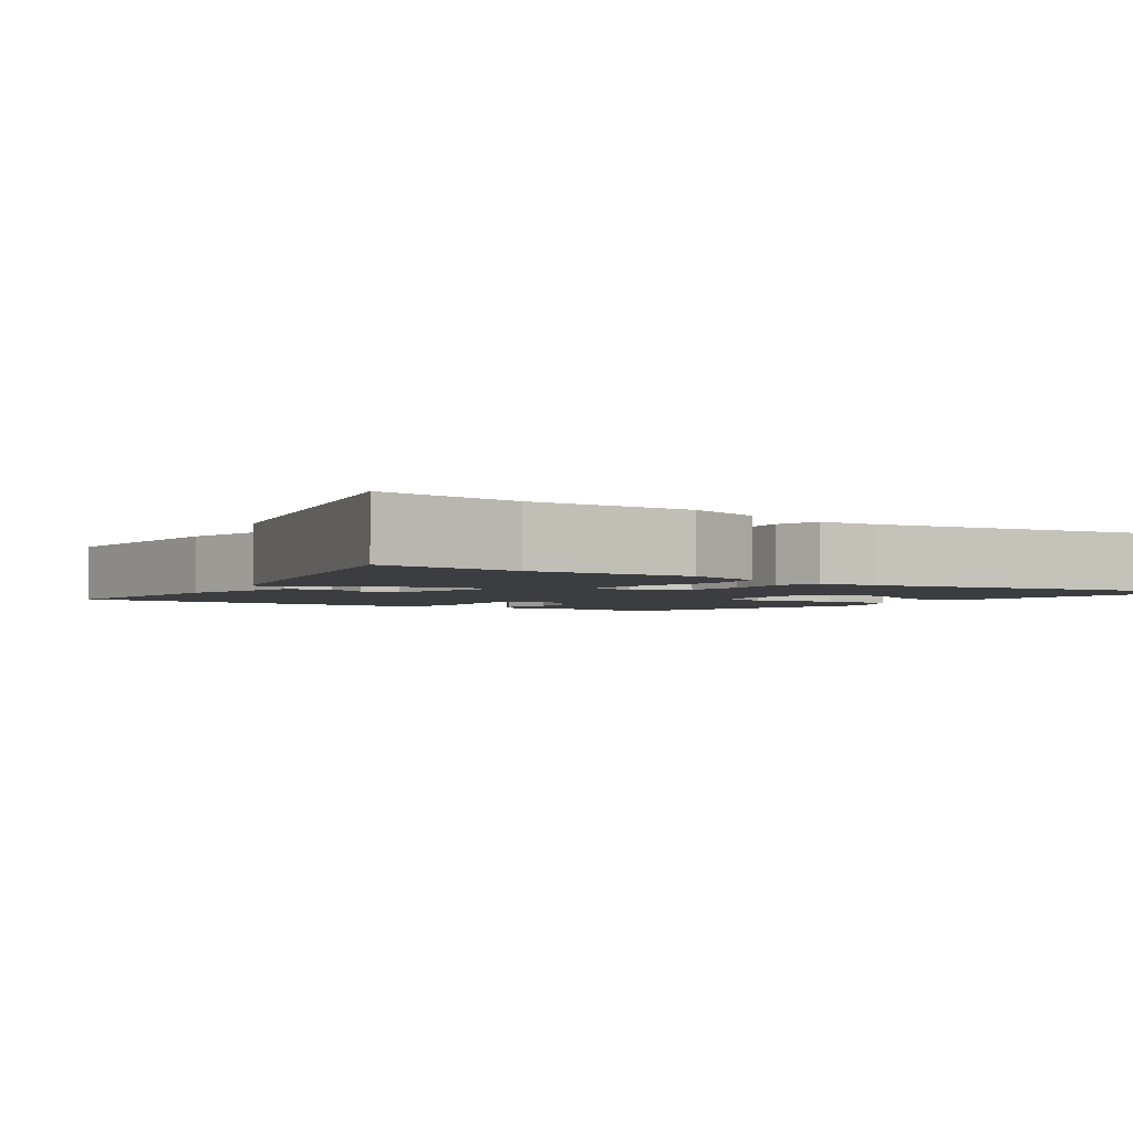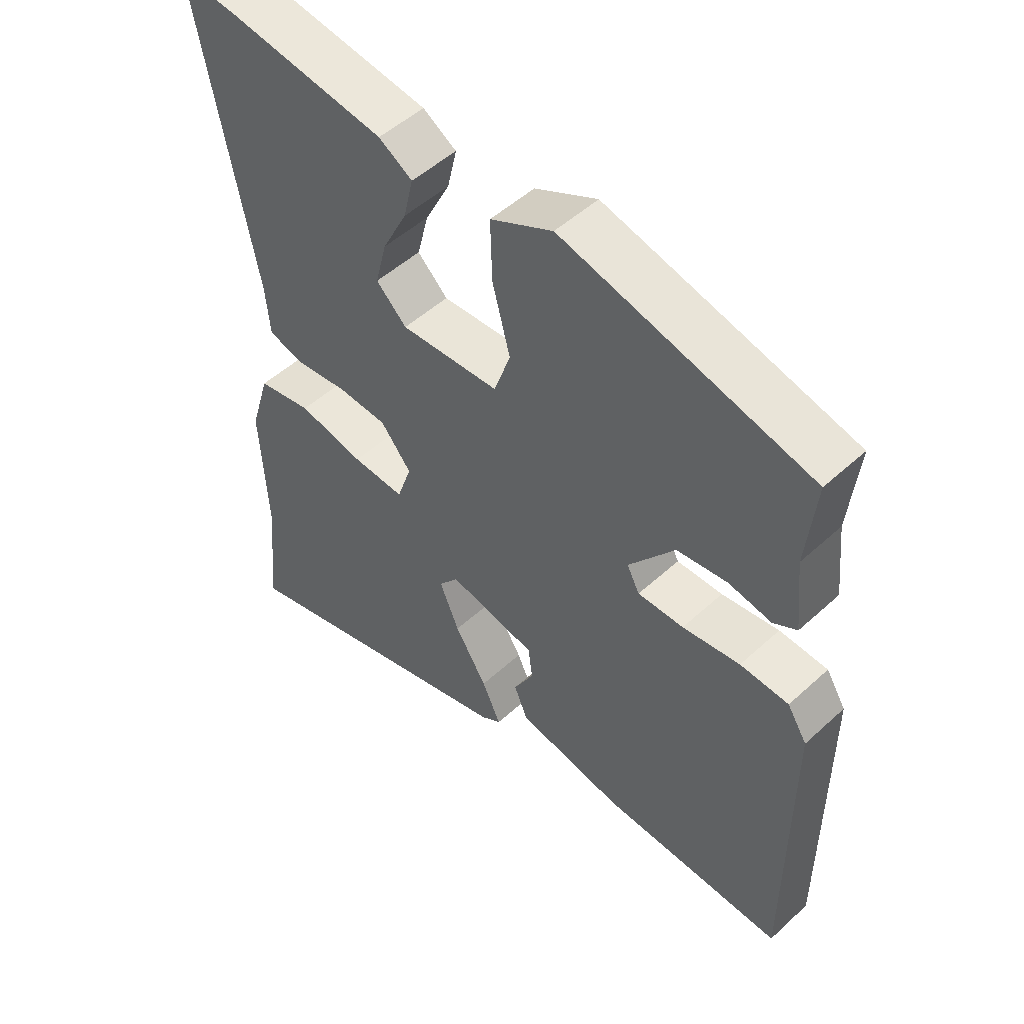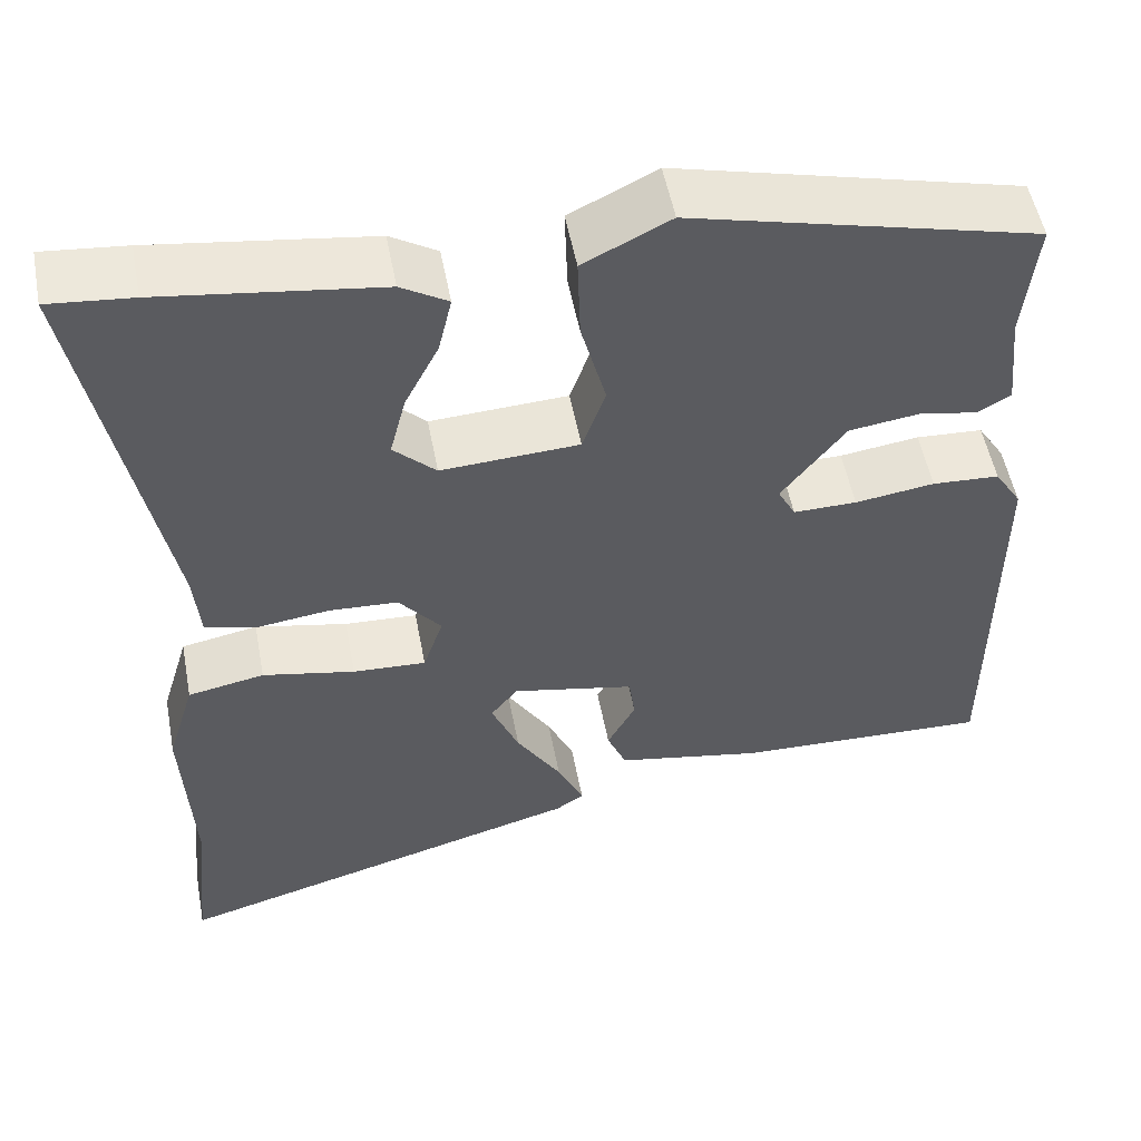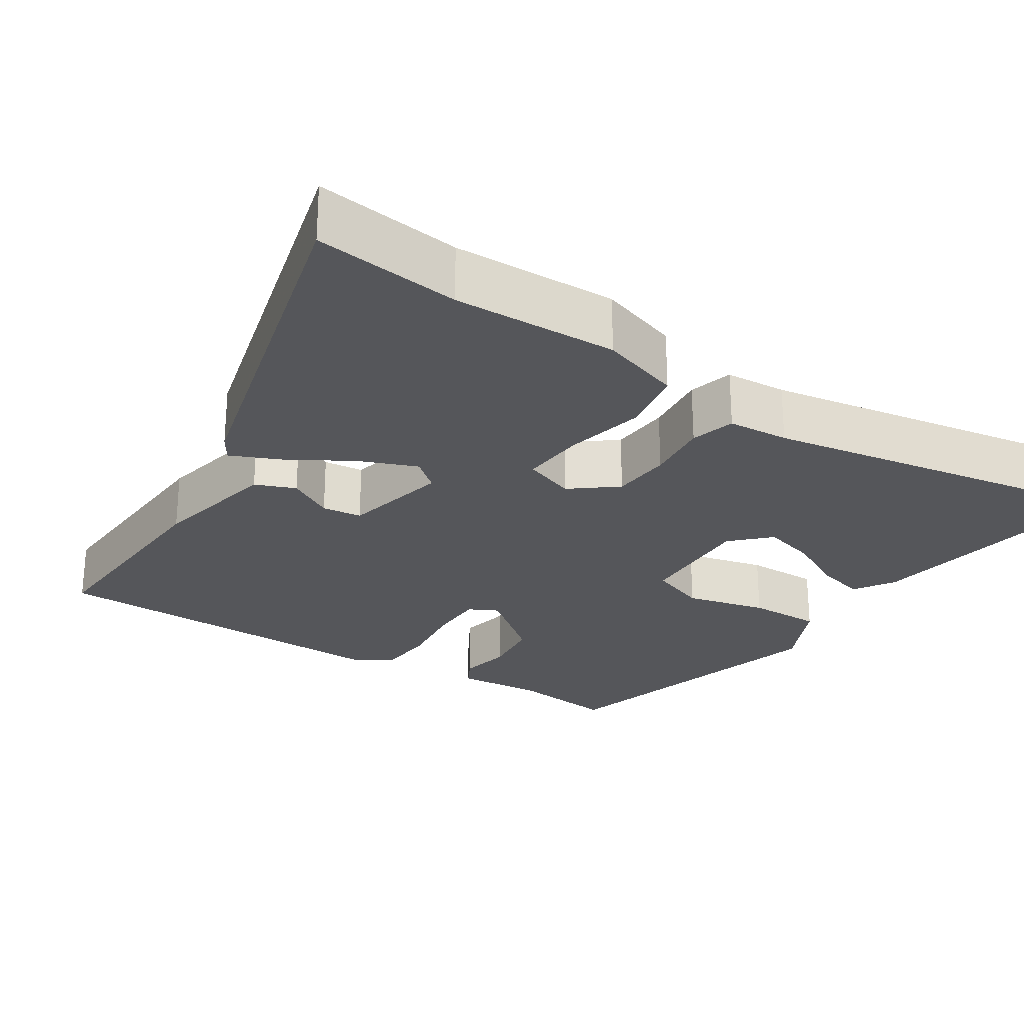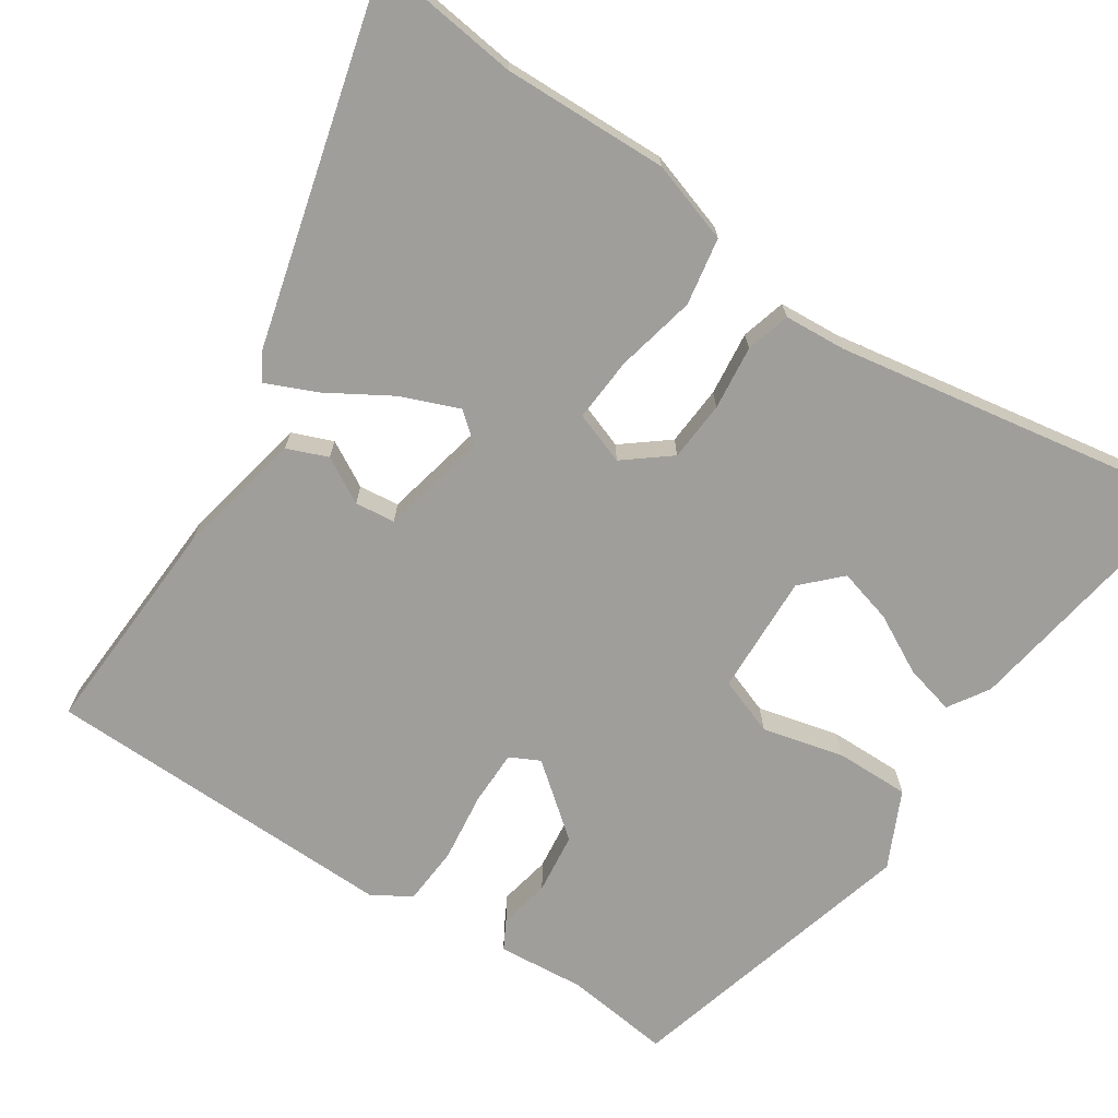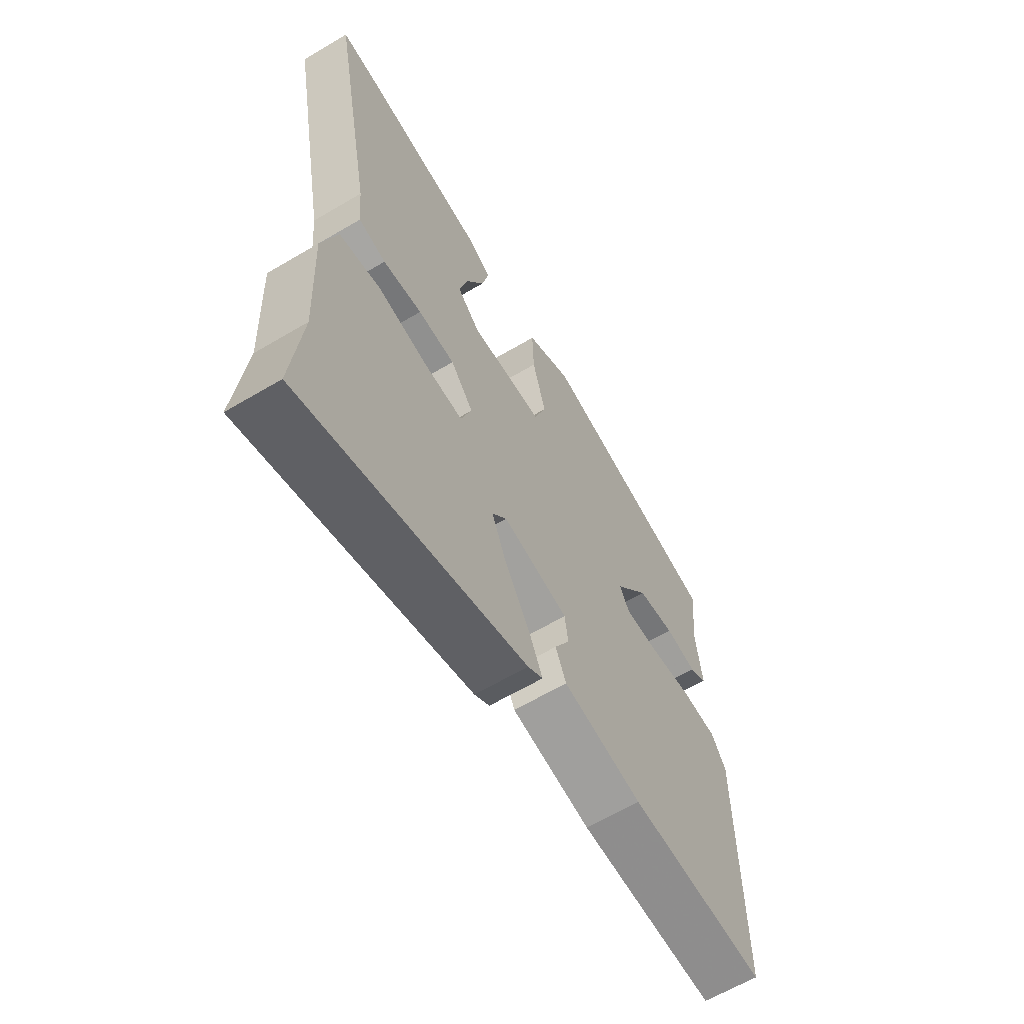
<metadata>
{"format":"obj","ext":"obj","renderer":"f3d","projection":"perspective","resolution":1024,"background":"white","views":[{"elev":-2.8,"azim":-126.1,"up":"+Y"},{"elev":50.9,"azim":45.1,"up":"+Z"},{"elev":53.0,"azim":-10.7,"up":"+Z"},{"elev":-25.9,"azim":-124.2,"up":"+Y"},{"elev":-70.8,"azim":-124.6,"up":"+Y"},{"elev":-63.3,"azim":-59.1,"up":"+Z"}]}
</metadata>
<code>
v 0.467 0.07 0.407
v 0.453 0.07 0.269
v 0.465 0.07 0.156
v 0.428 0.07 0.135
v 0.361 0.07 0.147
v 0.282 0.07 0.136
v 0.21 0.07 0.042
v 0.23 0.07 0.004
v 0.302 0.07 0.005
v 0.392 0.07 0.018
v 0.468 0.07 0.014
v 0.499 0.07 -0.035
v 0.499 0.07 -0.499
v 0.209 0.07 -0.49
v 0.042 0.07 -0.459
v 0.02 0.07 -0.407
v 0.052 0.07 -0.347
v 0.045 0.07 -0.295
v -0.094 0.07 -0.267
v -0.125 0.07 -0.306
v -0.094 0.07 -0.38
v -0.043 0.07 -0.462
v -0.013 0.07 -0.527
v -0.045 0.07 -0.548
v -0.519 0.07 -0.683
v -0.499 0.07 -0.492
v -0.509 0.07 -0.277
v -0.477 0.07 -0.171
v -0.39 0.07 -0.154
v -0.285 0.07 -0.175
v -0.202 0.07 -0.179
v -0.179 0.07 -0.111
v -0.227 0.07 -0.053
v -0.305 0.07 -0.049
v -0.388 0.07 -0.06
v -0.446 0.07 -0.045
v -0.453 0.07 0.035
v -0.542 0.07 0.504
v -0.448 0.07 0.495
v -0.201 0.07 0.461
v -0.148 0.07 0.429
v -0.163 0.07 0.364
v -0.202 0.07 0.287
v -0.22 0.07 0.216
v -0.172 0.07 0.17
v -0.016 0.07 0.179
v 0.01 0.07 0.254
v -0.018 0.07 0.359
v -0.021 0.07 0.455
v 0.077 0.07 0.504
v 0.467 0 0.407
v 0.453 0 0.269
v 0.465 0 0.156
v 0.428 0 0.135
v 0.361 0 0.147
v 0.282 0 0.136
v 0.21 0 0.042
v 0.23 0 0.004
v 0.302 0 0.005
v 0.392 0 0.018
v 0.468 0 0.014
v 0.499 0 -0.035
v 0.499 0 -0.499
v 0.209 0 -0.49
v 0.042 0 -0.459
v 0.02 0 -0.407
v 0.052 0 -0.347
v 0.045 0 -0.295
v -0.094 0 -0.267
v -0.125 0 -0.306
v -0.094 0 -0.38
v -0.043 0 -0.462
v -0.013 0 -0.527
v -0.045 0 -0.548
v -0.519 0 -0.683
v -0.499 0 -0.492
v -0.509 0 -0.277
v -0.477 0 -0.171
v -0.39 0 -0.154
v -0.285 0 -0.175
v -0.202 0 -0.179
v -0.179 0 -0.111
v -0.227 0 -0.053
v -0.305 0 -0.049
v -0.388 0 -0.06
v -0.446 0 -0.045
v -0.453 0 0.035
v -0.542 0 0.504
v -0.448 0 0.495
v -0.201 0 0.461
v -0.148 0 0.429
v -0.163 0 0.364
v -0.202 0 0.287
v -0.22 0 0.216
v -0.172 0 0.17
v -0.016 0 0.179
v 0.01 0 0.254
v -0.018 0 0.359
v -0.021 0 0.455
v 0.077 0 0.504
f 47 48 49 50
f 47 50 1 2
f 46 47 2 3
f 45 46 3
f 40 41 42 43
f 40 43 44
f 37 38 39 40
f 37 40 44
f 34 35 36 37
f 33 34 37 44
f 32 33 44 45
f 27 28 29 30
f 26 27 30 31
f 25 26 31
f 24 25 31
f 21 22 23 24
f 20 21 24 31
f 19 20 31 32
f 14 15 16 17
f 14 17 18
f 13 14 18
f 12 13 18
f 9 10 11 12
f 8 9 12 18
f 7 8 18 19
f 3 4 5
f 45 3 5
f 45 5 6
f 19 32 45
f 6 7 19 45
f 100 99 98 97
f 52 51 100 97
f 53 52 97 96
f 53 96 95
f 93 92 91 90
f 94 93 90
f 90 89 88 87
f 94 90 87
f 87 86 85 84
f 94 87 84 83
f 95 94 83 82
f 80 79 78 77
f 81 80 77 76
f 81 76 75
f 81 75 74
f 74 73 72 71
f 81 74 71 70
f 82 81 70 69
f 67 66 65 64
f 68 67 64
f 68 64 63
f 68 63 62
f 62 61 60 59
f 68 62 59 58
f 69 68 58 57
f 55 54 53
f 55 53 95
f 56 55 95
f 95 82 69
f 95 69 57 56
f 1 51 52 2
f 2 52 53 3
f 3 53 54 4
f 4 54 55 5
f 5 55 56 6
f 6 56 57 7
f 7 57 58 8
f 8 58 59 9
f 9 59 60 10
f 10 60 61 11
f 11 61 62 12
f 12 62 63 13
f 13 63 64 14
f 14 64 65 15
f 15 65 66 16
f 16 66 67 17
f 17 67 68 18
f 18 68 69 19
f 19 69 70 20
f 20 70 71 21
f 21 71 72 22
f 22 72 73 23
f 23 73 74 24
f 24 74 75 25
f 25 75 76 26
f 26 76 77 27
f 27 77 78 28
f 28 78 79 29
f 29 79 80 30
f 30 80 81 31
f 31 81 82 32
f 32 82 83 33
f 33 83 84 34
f 34 84 85 35
f 35 85 86 36
f 36 86 87 37
f 37 87 88 38
f 38 88 89 39
f 39 89 90 40
f 40 90 91 41
f 41 91 92 42
f 42 92 93 43
f 43 93 94 44
f 44 94 95 45
f 45 95 96 46
f 46 96 97 47
f 47 97 98 48
f 48 98 99 49
f 49 99 100 50
f 50 100 51 1

</code>
